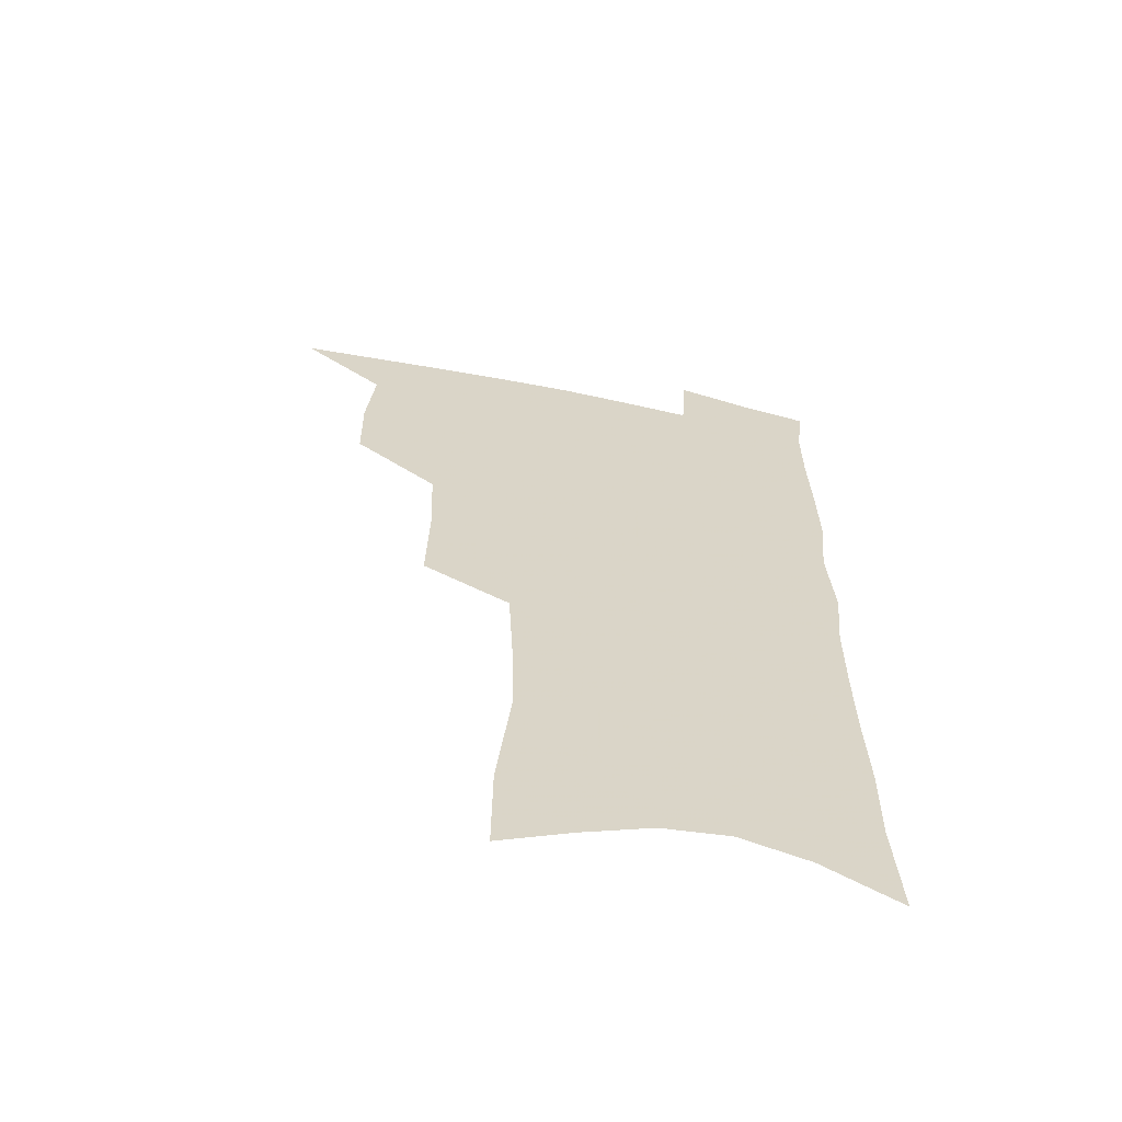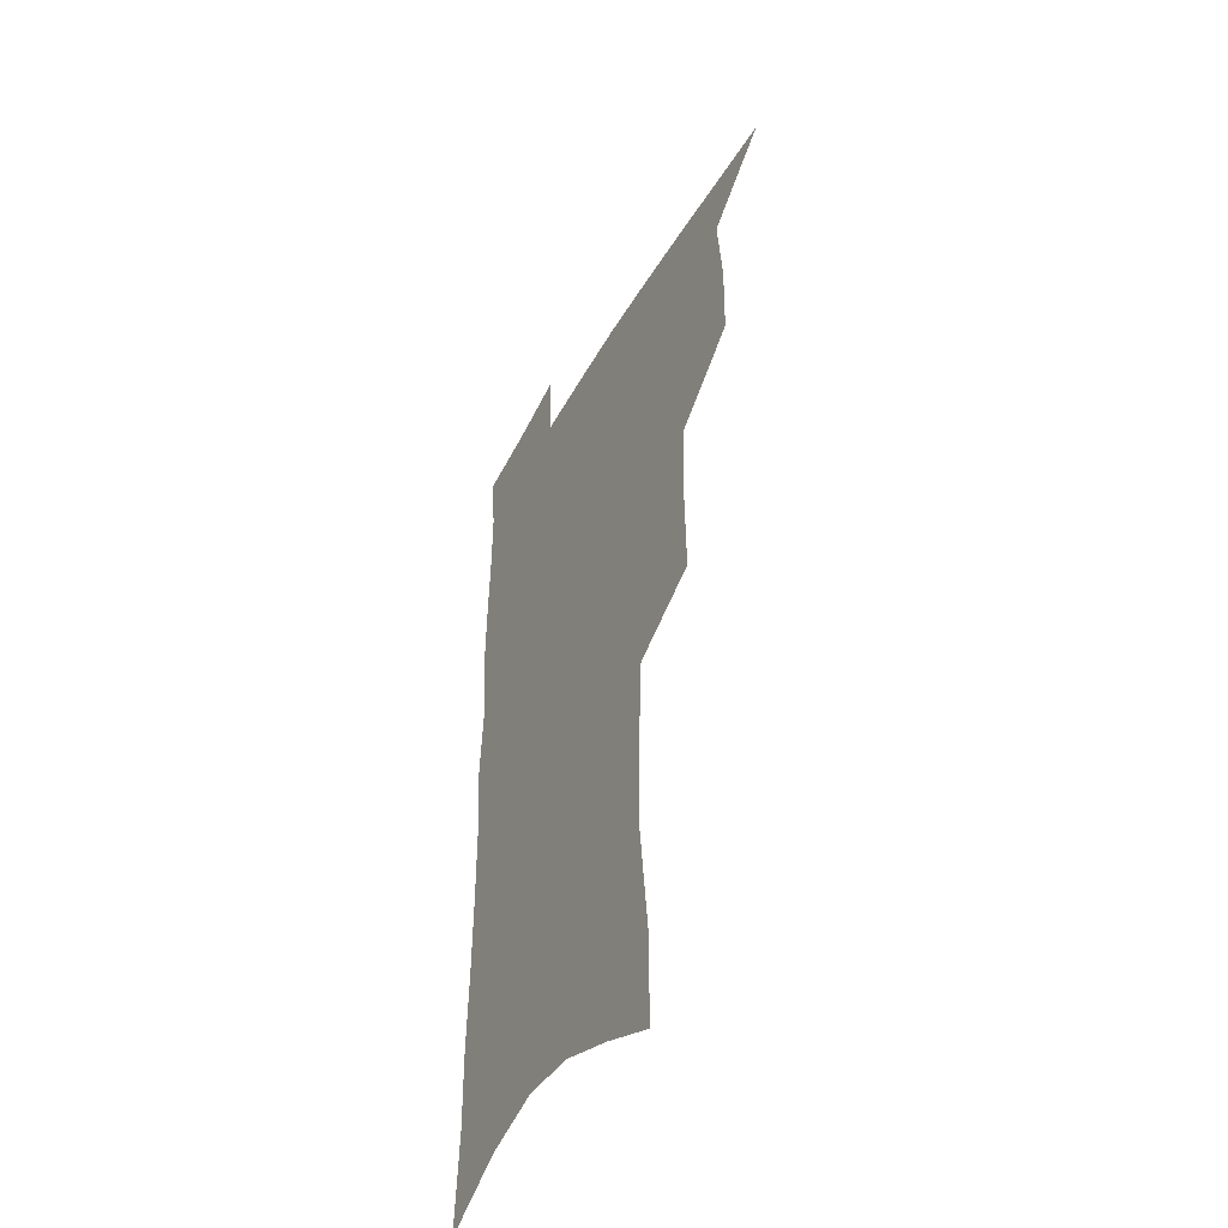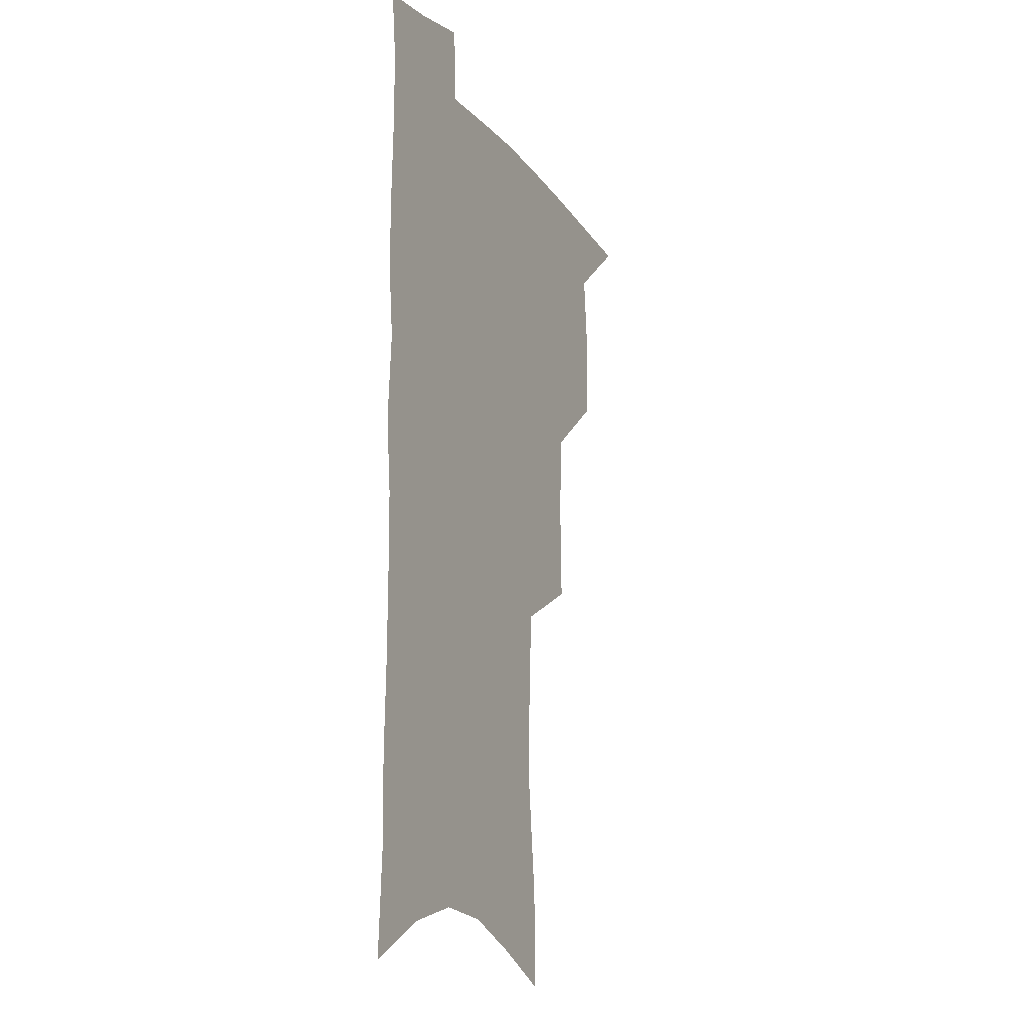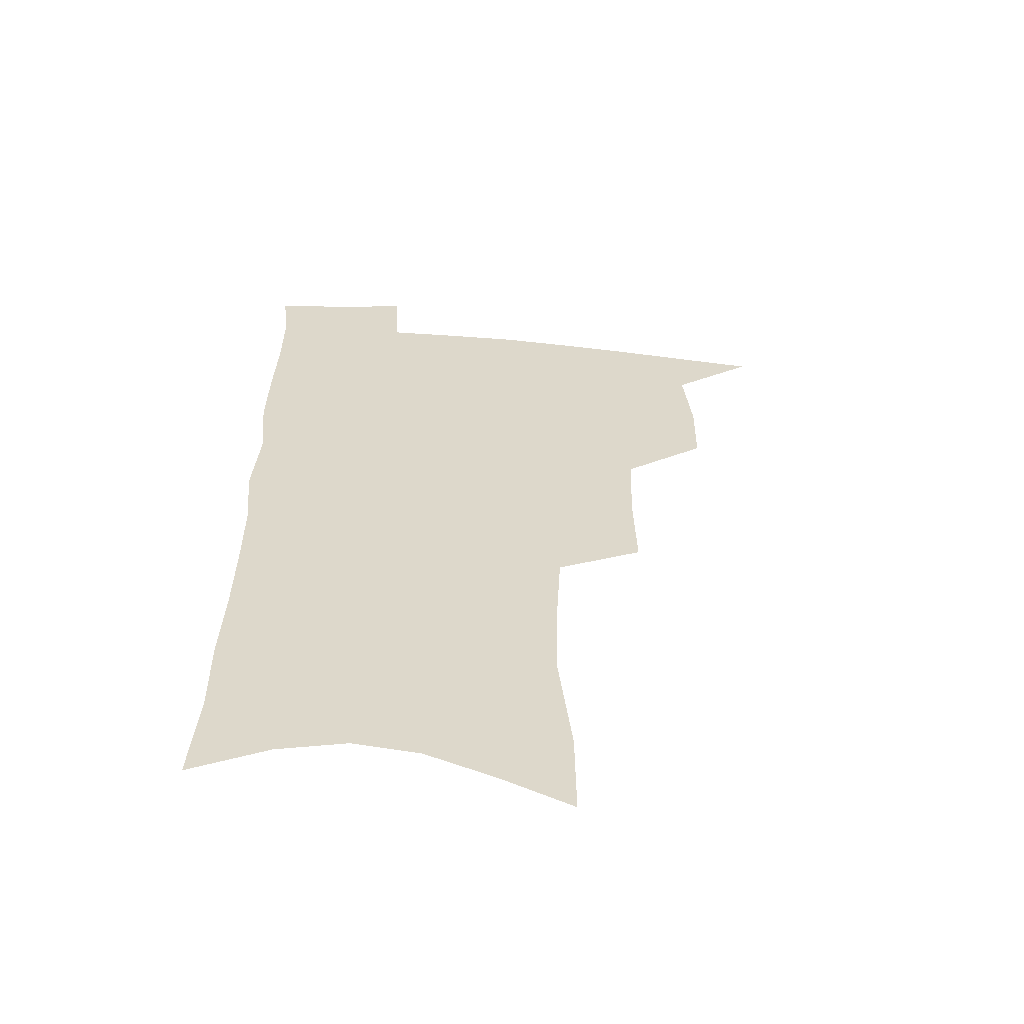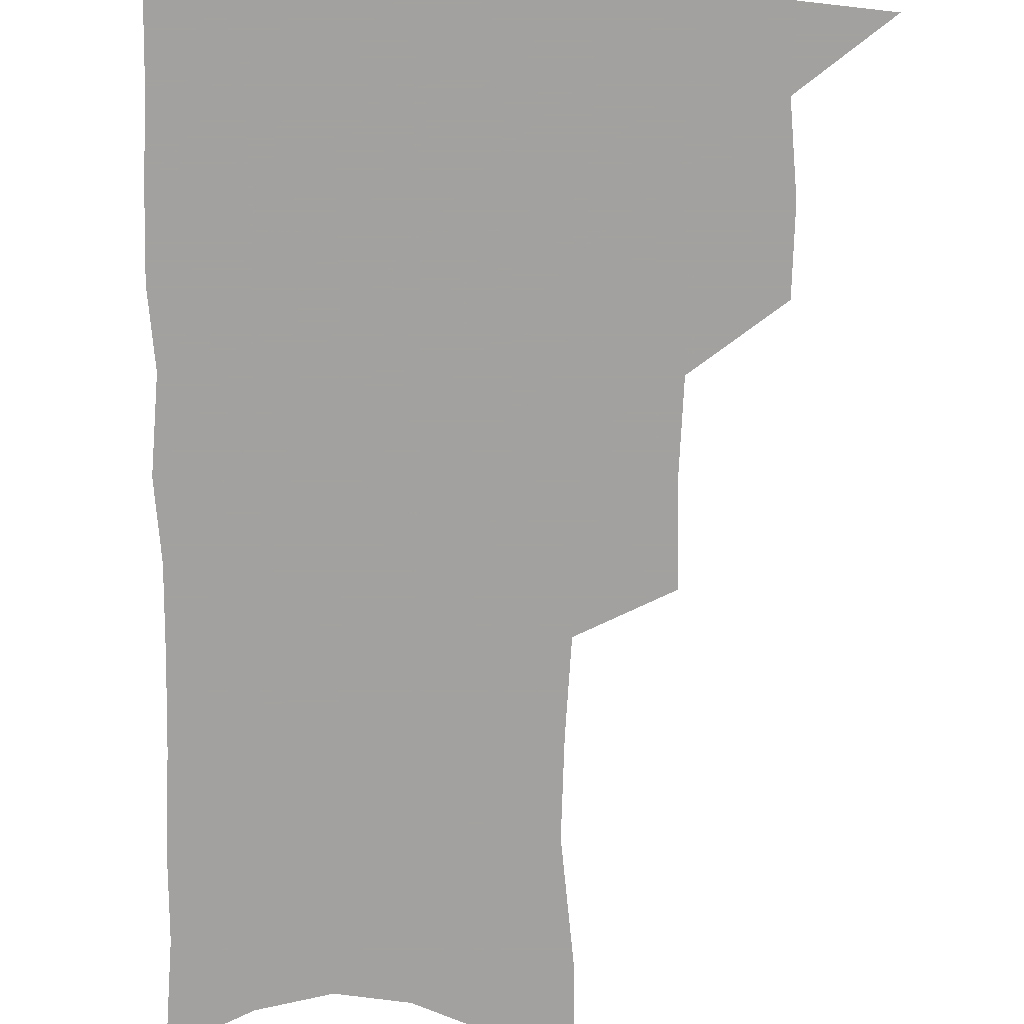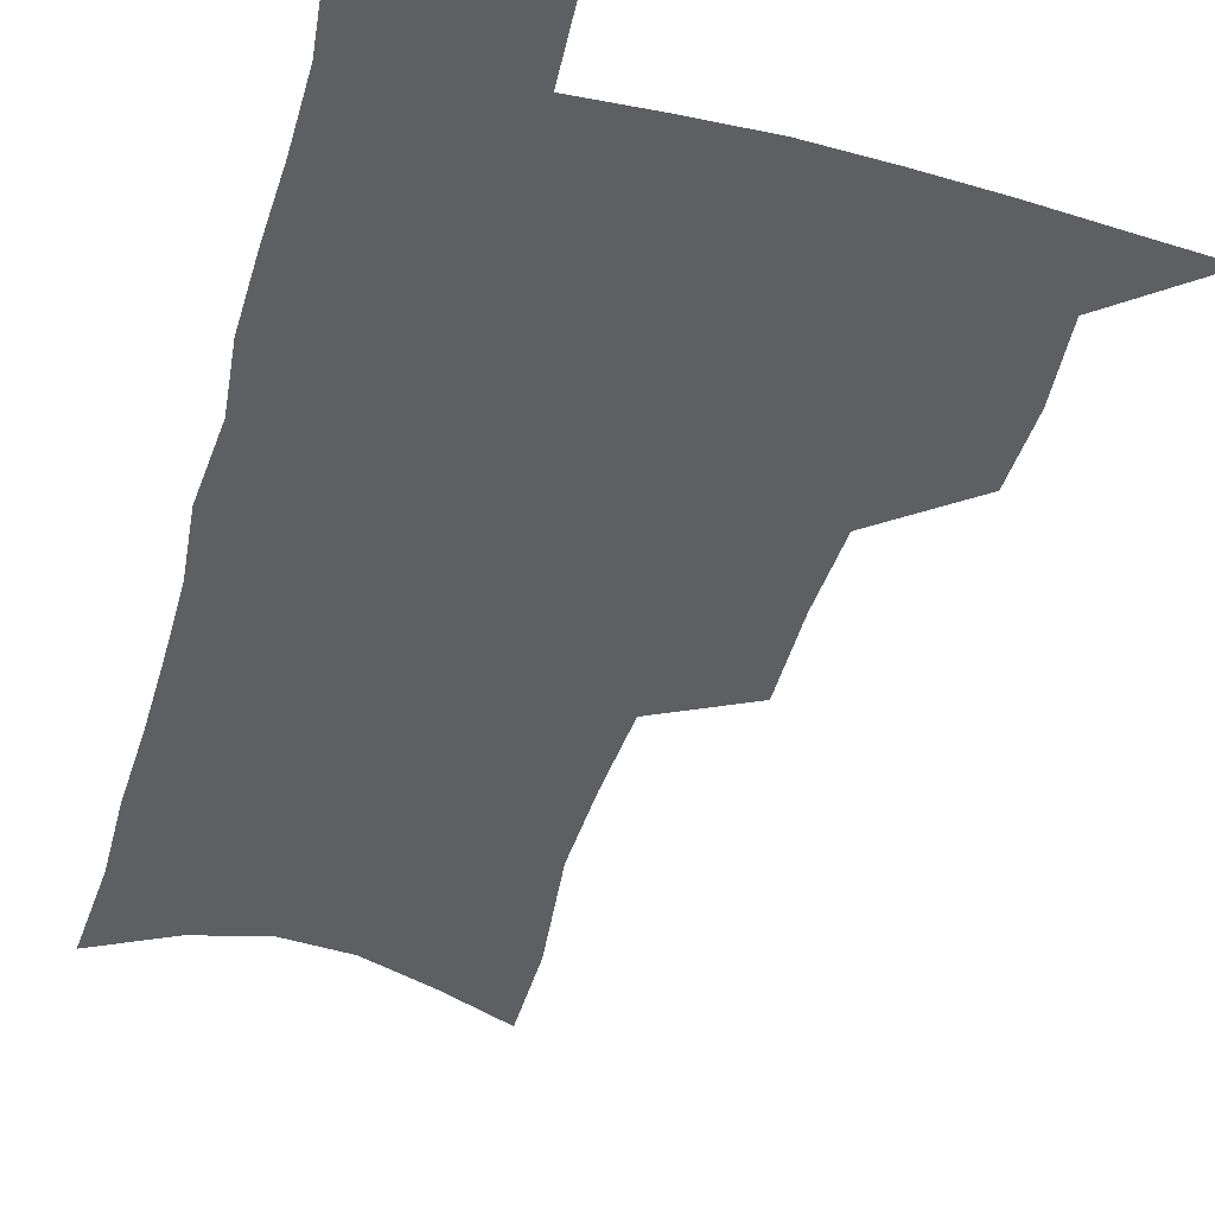
<metadata>
{"format":"obj","ext":"obj","renderer":"f3d","projection":"perspective","resolution":1024,"background":"white","views":[{"elev":-62.3,"azim":-12.4,"up":"+Y"},{"elev":-46.4,"azim":-117.7,"up":"+Y"},{"elev":-14.5,"azim":114.7,"up":"+Y"},{"elev":-59.4,"azim":175.2,"up":"+Y"},{"elev":-72.3,"azim":179.4,"up":"+Z"},{"elev":-41.5,"azim":165.0,"up":"+Z"}]}
</metadata>
<code>
v 487.3 500.3 0
v 516.5 412.4 0
v 516 443.1 0
v 519 475 0
v 518.3 503.5 0
v 548.5 317.8 0
v 549.4 355.1 0
v 548.2 388.1 0
v 548.2 420.1 0
v 551 452.1 0
v 549.8 479.4 0
v 547 506.6 0
v 578.7 146.8 0
v 579 184.1 0
v 584.2 231.4 0
v 583.5 267 0
v 581.7 301.4 0
v 580.7 336.6 0
v 579 367 0
v 578.5 397.8 0
v 579.3 428.5 0
v 579 455.8 0
v 577.3 481.9 0
v 575.1 508.9 0
v 605.8 160 0
v 610.9 212.2 0
v 609 241.4 0
v 608.6 278.1 0
v 607.3 311.2 0
v 606.1 342.5 0
v 605 372 0
v 604.7 401.5 0
v 605.5 431.4 0
v 605.4 457.7 0
v 604.6 483.4 0
v 602.8 510.6 0
v 633 171.1 0
v 634.4 216.3 0
v 633.7 250.3 0
v 632.6 283.2 0
v 631.5 315.1 0
v 630.7 345.6 0
v 630.4 376.7 0
v 630.2 404.6 0
v 630.4 431.8 0
v 630.8 458.5 0
v 631.1 483.8 0
v 630.9 510.3 0
v 658.9 174.3 0
v 658.2 214.5 0
v 658 246.7 0
v 656.4 282.7 0
v 655.3 315 0
v 655.2 344.2 0
v 654.7 375.1 0
v 654.9 403.4 0
v 655.4 430.6 0
v 655.9 457.4 0
v 657 483.2 0
v 658.3 509.3 0
v 659.9 539.5 0
v 685.3 167.8 0
v 683.5 207.8 0
v 682.8 242 0
v 681.7 275.9 0
v 680.8 308.3 0
v 680.2 339.7 0
v 681 368.5 0
v 682.3 396.7 0
v 681.9 426.1 0
v 682.2 454 0
v 683.3 481.1 0
v 684.8 507.7 0
v 688.6 533.6 0
v 715.1 152.7 0
v 712.6 193.1 0
v 713 226.1 0
v 711.8 260.7 0
v 711.4 293.3 0
v 711.5 324.9 0
v 714.1 353.5 0
v 711.6 387.3 0
v 714.3 415.3 0
v 713.9 445.4 0
v 712.7 475.4 0
v 712.6 504.1 0
v 715.3 530.2 0
f 4 5 1
f 8 9 2
f 2 9 3
f 9 10 3
f 3 10 4
f 10 11 4
f 4 11 5
f 11 12 5
f 17 18 6
f 6 18 7
f 18 19 7
f 7 19 8
f 19 20 8
f 8 20 9
f 20 21 9
f 9 21 10
f 21 22 10
f 10 22 11
f 22 23 11
f 11 23 12
f 23 24 12
f 13 25 14
f 25 26 14
f 14 26 15
f 26 27 15
f 15 27 16
f 27 28 16
f 16 28 17
f 28 29 17
f 17 29 18
f 29 30 18
f 18 30 19
f 30 31 19
f 19 31 20
f 31 32 20
f 20 32 21
f 32 33 21
f 21 33 22
f 33 34 22
f 22 34 23
f 34 35 23
f 23 35 24
f 35 36 24
f 25 37 26
f 37 38 26
f 26 38 27
f 38 39 27
f 27 39 28
f 39 40 28
f 28 40 29
f 40 41 29
f 29 41 30
f 41 42 30
f 30 42 31
f 42 43 31
f 31 43 32
f 43 44 32
f 32 44 33
f 44 45 33
f 33 45 34
f 45 46 34
f 34 46 35
f 46 47 35
f 35 47 36
f 47 48 36
f 37 49 38
f 49 50 38
f 38 50 39
f 50 51 39
f 39 51 40
f 51 52 40
f 40 52 41
f 52 53 41
f 41 53 42
f 53 54 42
f 42 54 43
f 54 55 43
f 43 55 44
f 55 56 44
f 44 56 45
f 56 57 45
f 45 57 46
f 57 58 46
f 46 58 47
f 58 59 47
f 47 59 48
f 59 60 48
f 49 62 50
f 62 63 50
f 50 63 51
f 63 64 51
f 51 64 52
f 64 65 52
f 52 65 53
f 65 66 53
f 53 66 54
f 66 67 54
f 54 67 55
f 67 68 55
f 55 68 56
f 68 69 56
f 56 69 57
f 69 70 57
f 57 70 58
f 70 71 58
f 58 71 59
f 71 72 59
f 59 72 60
f 72 73 60
f 60 73 61
f 73 74 61
f 62 75 63
f 75 76 63
f 63 76 64
f 76 77 64
f 64 77 65
f 77 78 65
f 65 78 66
f 78 79 66
f 66 79 67
f 79 80 67
f 67 80 68
f 80 81 68
f 68 81 69
f 81 82 69
f 69 82 70
f 82 83 70
f 70 83 71
f 83 84 71
f 71 84 72
f 84 85 72
f 72 85 73
f 85 86 73
f 73 86 74
f 86 87 74

</code>
